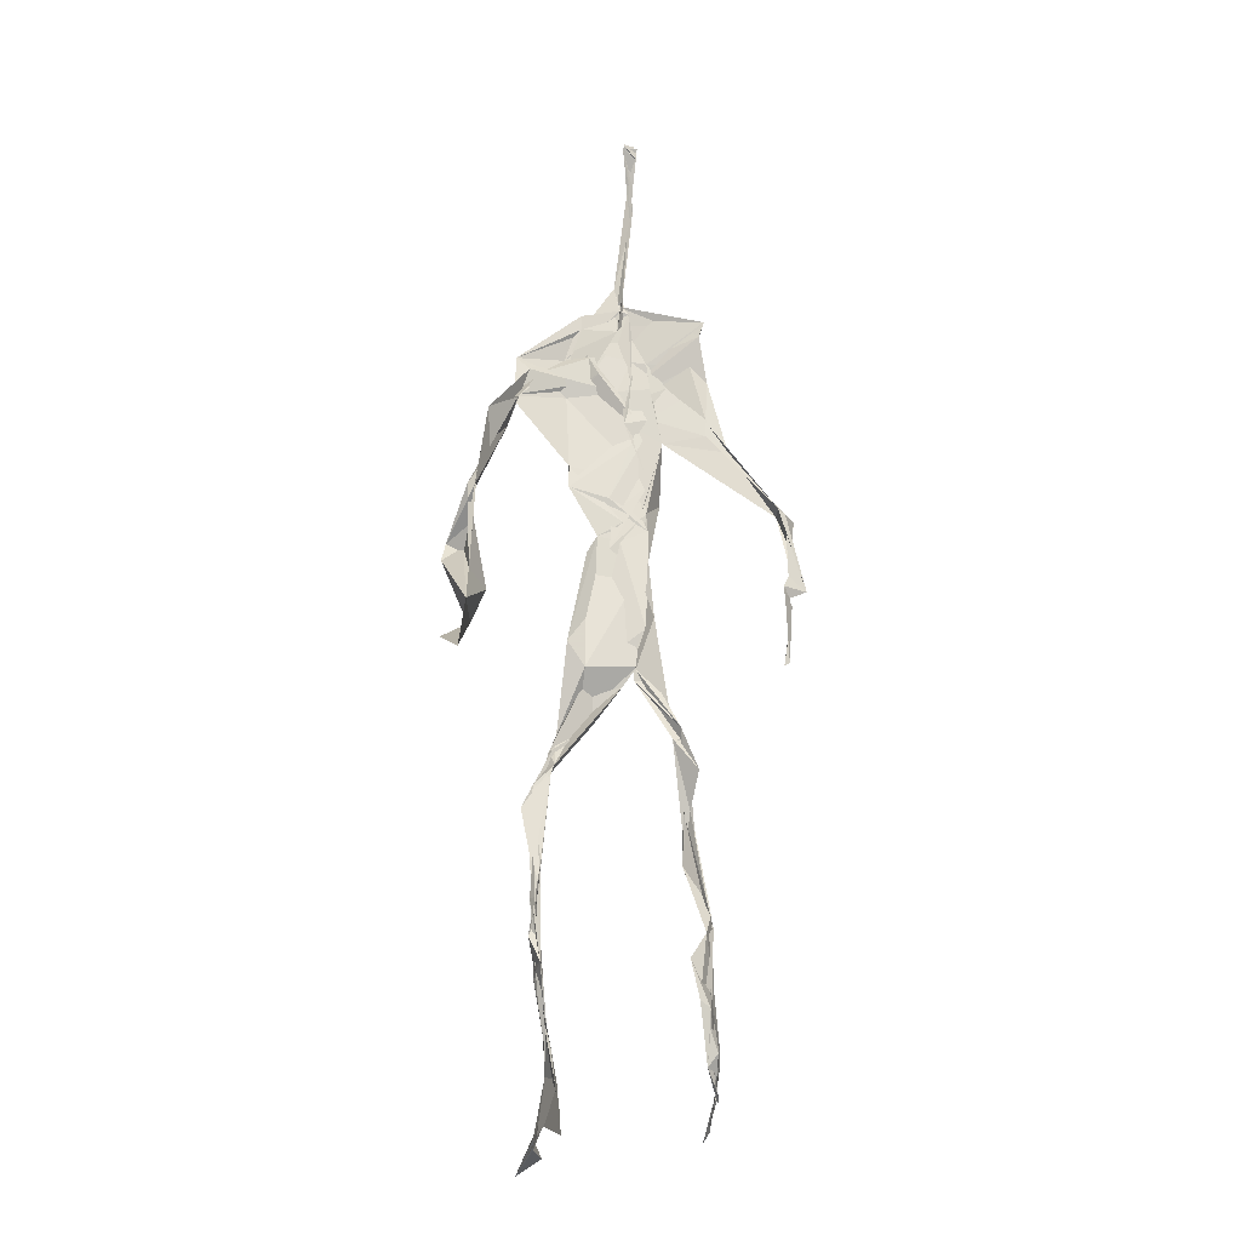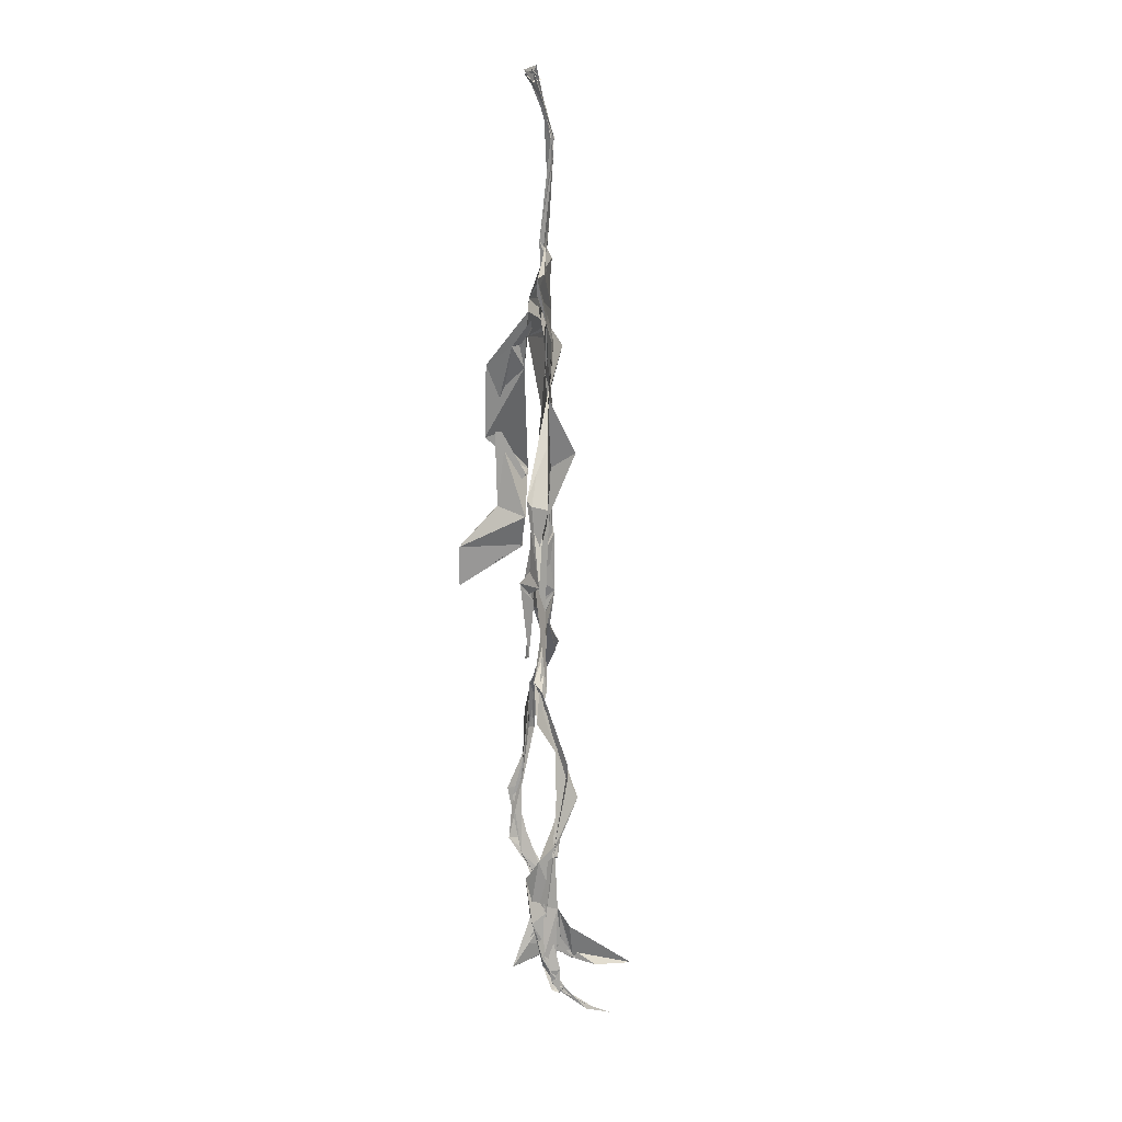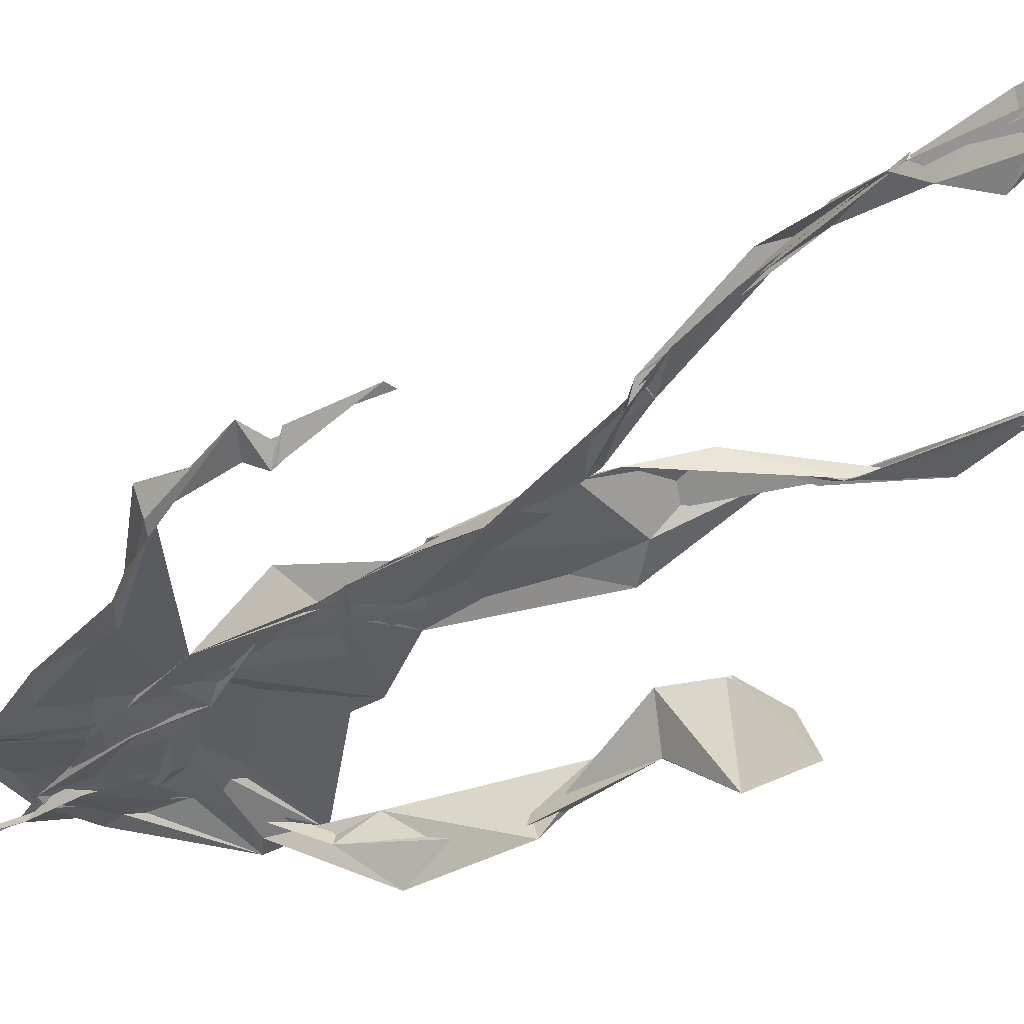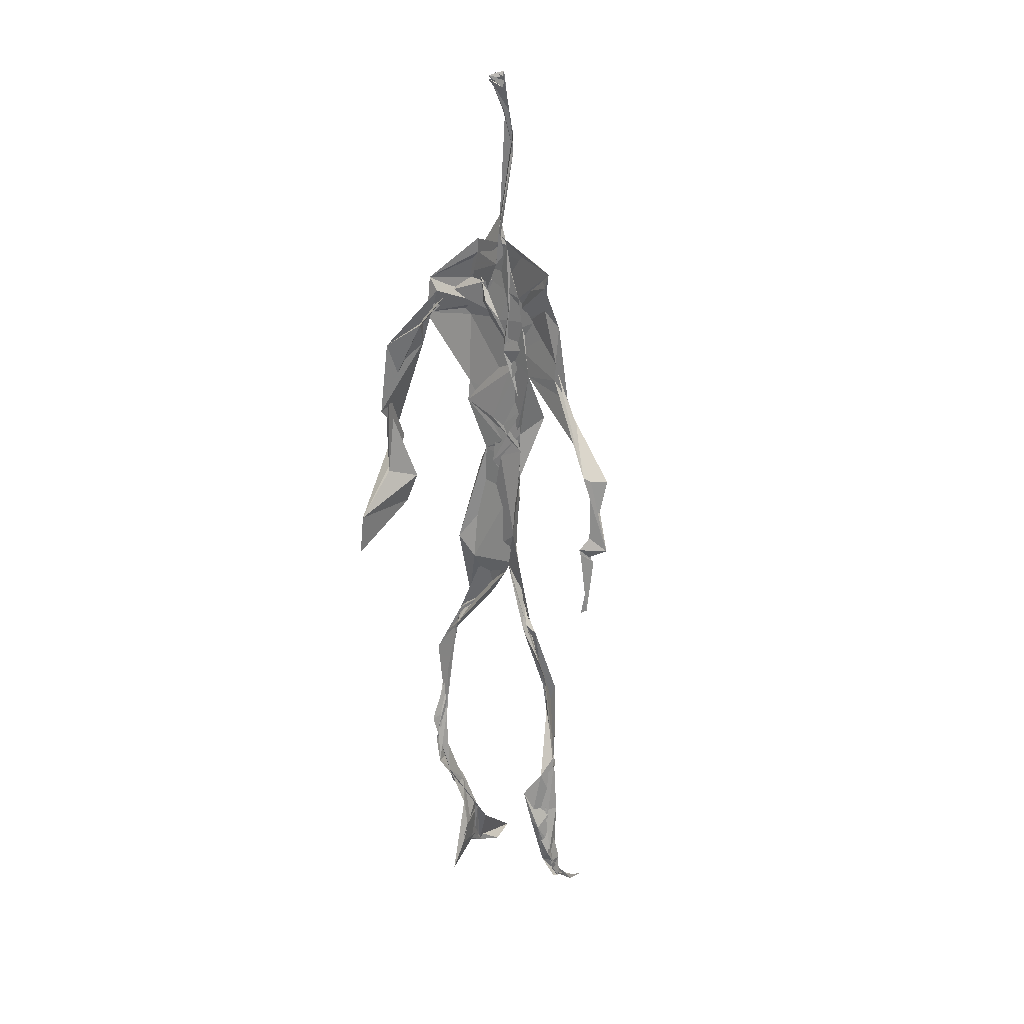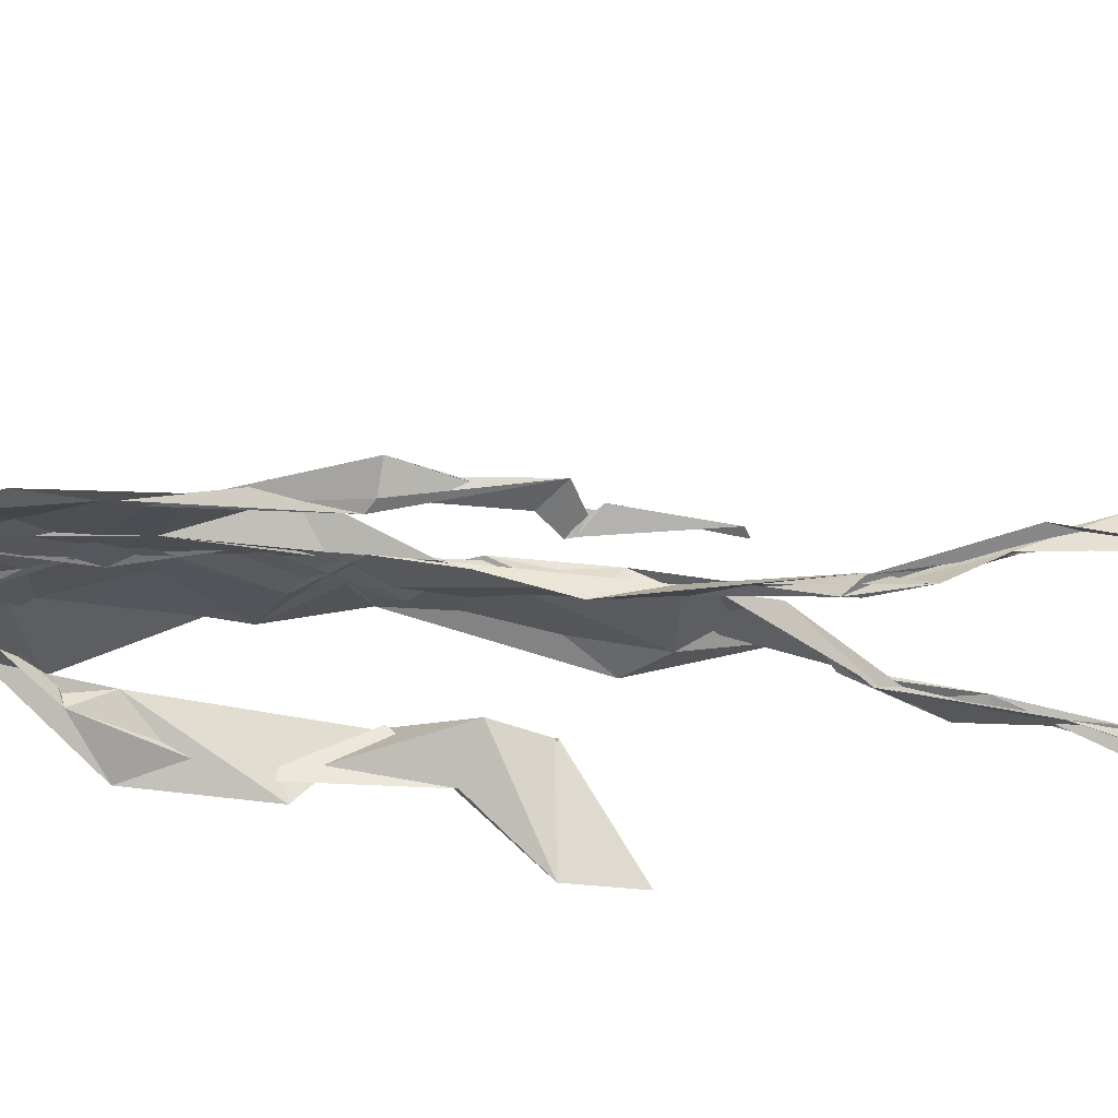
<metadata>
{"format":"obj","ext":"obj","renderer":"f3d","projection":"perspective","resolution":1024,"background":"white","views":[{"elev":-20.5,"azim":174.9,"up":"+Y"},{"elev":14.2,"azim":-98.1,"up":"+Y"},{"elev":-40.6,"azim":-48.8,"up":"+Z"},{"elev":23.4,"azim":-139.7,"up":"+Y"},{"elev":-25.4,"azim":-97.2,"up":"+Z"}]}
</metadata>
<code>
v 0.4397 0.233 0.4701
v 0.5514 0.3597 0.4769
v 0.4825 0.5127 0.4896
v 0.5024 0.7452 0.4835
v 0.4318 0.6825 0.4809
v 0.3801 0.4343 0.4519
v 0.5698 0.2268 0.4633
v 0.5701 0.3077 0.478
v 0.5323 0.7315 0.4894
v 0.521 0.3979 0.4963
v 0.4765 0.4774 0.4715
v 0.4436 0.3565 0.4696
v 0.4908 0.8433 0.4888
v 0.4932 0.7018 0.4854
v 0.4821 0.4708 0.4793
v 0.562 0.08409 0.5162
v 0.5915 0.6372 0.4785
v 0.4351 0.7321 0.4699
v 0.4345 0.2493 0.4832
v 0.4899 0.4381 0.4815
v 0.5516 0.1509 0.483
v 0.6193 0.5071 0.4566
v 0.436 0.2515 0.4853
v 0.494 0.8726 0.4798
v 0.4942 0.8717 0.4827
v 0.5558 0.09687 0.4989
v 0.5842 0.6574 0.4665
v 0.4353 0.1875 0.476
v 0.5549 0.1302 0.5051
v 0.4487 0.3287 0.4861
v 0.5419 0.6087 0.4871
v 0.5077 0.5674 0.4843
v 0.5554 0.3717 0.4863
v 0.4682 0.5841 0.506
v 0.4877 0.6262 0.4886
v 0.5043 0.7266 0.4814
v 0.5613 0.2642 0.4711
v 0.5101 0.5378 0.4828
v 0.3754 0.5605 0.457
v 0.4307 0.1345 0.4783
v 0.4513 0.2857 0.5055
v 0.5536 0.3567 0.4778
v 0.5001 0.7569 0.4801
v 0.5679 0.2568 0.4642
v 0.493 0.84 0.4914
v 0.4394 0.7192 0.4701
v 0.4794 0.5293 0.485
v 0.5421 0.5902 0.4851
v 0.4339 0.1385 0.4842
v 0.4898 0.8839 0.4737
v 0.5461 0.7042 0.4929
v 0.5613 0.0825 0.5208
v 0.5442 0.6704 0.4922
v 0.5019 0.5445 0.4841
v 0.5581 0.193 0.4696
v 0.4335 0.118 0.4831
v 0.5613 0.2075 0.4584
v 0.4328 0.1918 0.4855
v 0.4324 0.1246 0.4799
v 0.4327 0.6465 0.479
v 0.4341 0.09553 0.511
v 0.4898 0.4609 0.4912
v 0.4332 0.2394 0.4812
v 0.4921 0.4456 0.4829
v 0.4786 0.651 0.4854
v 0.4605 0.3794 0.4802
v 0.5596 0.09092 0.5068
v 0.4771 0.6731 0.4847
v 0.4522 0.3812 0.4753
v 0.4885 0.8932 0.4735
v 0.4886 0.4409 0.4822
v 0.4631 0.3805 0.4716
v 0.4321 0.1463 0.4721
v 0.5745 0.6893 0.4799
v 0.5432 0.4565 0.4715
v 0.4806 0.6994 0.4839
v 0.4574 0.3894 0.4688
v 0.3809 0.5624 0.468
v 0.3719 0.4847 0.4583
v 0.562 0.08323 0.5181
v 0.5579 0.7047 0.4965
v 0.4313 0.1169 0.4801
v 0.3788 0.4932 0.4485
v 0.5303 0.684 0.4917
v 0.5515 0.1359 0.5039
v 0.563 0.2573 0.4708
v 0.4793 0.5543 0.4857
v 0.4853 0.5679 0.4867
v 0.4528 0.2122 0.4603
v 0.4373 0.193 0.474
v 0.4879 0.6428 0.4868
v 0.5003 0.8937 0.4678
v 0.5064 0.7348 0.489
v 0.3813 0.5639 0.4538
v 0.5651 0.6902 0.487
v 0.4908 0.4295 0.4841
v 0.5104 0.5806 0.4833
v 0.4463 0.6969 0.4785
v 0.4376 0.08911 0.5316
v 0.4971 0.866 0.4814
v 0.4944 0.5098 0.4856
v 0.4166 0.6201 0.4753
v 0.5609 0.2844 0.4719
v 0.4984 0.6462 0.4843
v 0.4337 0.1052 0.4994
v 0.4331 0.1176 0.4842
v 0.5003 0.6757 0.4886
v 0.5031 0.742 0.4909
v 0.4912 0.8896 0.4733
v 0.4907 0.8975 0.4768
v 0.4866 0.5186 0.4887
v 0.4641 0.6795 0.4852
v 0.6074 0.6383 0.4461
v 0.5452 0.08572 0.4595
v 0.4807 0.5698 0.4866
v 0.4991 0.5605 0.4832
v 0.5685 0.342 0.4784
v 0.5569 0.09965 0.5049
v 0.5582 0.1781 0.4902
v 0.4949 0.7448 0.4847
v 0.367 0.559 0.4691
v 0.5864 0.661 0.4786
v 0.4381 0.1769 0.4641
v 0.4347 0.2389 0.486
v 0.5007 0.8916 0.4702
v 0.4922 0.8271 0.4908
v 0.454 0.3331 0.4903
v 0.5023 0.7461 0.4829
v 0.4821 0.4438 0.4819
v 0.554 0.0788 0.5381
v 0.4991 0.4263 0.488
v 0.4886 0.8905 0.4748
v 0.5525 0.3732 0.4826
v 0.5304 0.7131 0.4899
v 0.5852 0.6997 0.482
v 0.4539 0.2887 0.4953
v 0.5652 0.1998 0.478
v 0.5429 0.6637 0.5054
v 0.6214 0.4692 0.4211
v 0.3598 0.4977 0.4607
v 0.5057 0.7127 0.488
v 0.6235 0.5349 0.4834
v 0.5317 0.4024 0.5006
v 0.5457 0.1087 0.475
v 0.6404 0.521 0.4784
v 0.4398 0.1362 0.4735
v 0.4309 0.1497 0.4735
v 0.5486 0.1212 0.5131
v 0.64 0.4544 0.4665
v 0.5717 0.07017 0.5751
v 0.4371 0.09164 0.5223
v 0.6371 0.5382 0.4869
v 0.6147 0.5881 0.454
v 0.6183 0.4691 0.4793
v 0.5044 0.7523 0.4859
v 0.4787 0.595 0.4863
v 0.372 0.5131 0.4587
v 0.4925 0.6861 0.4846
v 0.4683 0.6292 0.4835
v 0.4967 0.8891 0.4741
v 0.3797 0.4974 0.4479
v 0.4459 0.1826 0.463
v 0.4307 0.1357 0.4874
v 0.59 0.6658 0.4813
v 0.4518 0.2976 0.4968
v 0.3755 0.4371 0.4543
v 0.4885 0.7013 0.4883
v 0.4314 0.1196 0.4904
v 0.4444 0.3174 0.4963
v 0.4874 0.5154 0.4848
v 0.4523 0.7344 0.478
v 0.5694 0.2531 0.4584
v 0.5652 0.3124 0.4828
v 0.557 0.1741 0.4884
v 0.4942 0.8411 0.4914
v 0.4804 0.6379 0.4864
v 0.5493 0.3876 0.4936
v 0.553 0.1445 0.5013
v 0.5194 0.5485 0.4844
v 0.3753 0.4629 0.454
v 0.605 0.4991 0.4804
v 0.6265 0.4317 0.4218
v 0.3742 0.4899 0.4545
v 0.4332 0.1164 0.4905
v 0.5614 0.09086 0.5191
v 0.5327 0.7437 0.4892
v 0.5762 0.3253 0.4752
v 0.6167 0.4709 0.4783
v 0.547 0.1261 0.4828
v 0.4749 0.6762 0.4883
v 0.561 0.1774 0.4765
v 0.6166 0.5714 0.4456
v 0.5235 0.4398 0.4863
v 0.6221 0.5775 0.4575
v 0.5273 0.5359 0.4871
v 0.4315 0.1146 0.4891
v 0.4933 0.8861 0.4812
v 0.5191 0.6896 0.4834
v 0.4752 0.4166 0.4822
v 0.501 0.8904 0.4684
v 0.5291 0.4378 0.4769
v 0.4309 0.1133 0.4877
v 0.4984 0.8962 0.4731
v 0.434 0.6348 0.478
v 0.5039 0.6748 0.4849
v 0.5648 0.2471 0.4626
v 0.5063 0.7696 0.489
v 0.4877 0.6826 0.4885
v 0.4991 0.7362 0.4875
f 23 165 30
f 135 74 122
f 174 29 55
f 6 166 180
f 97 87 48
f 108 43 155
f 32 116 195
f 151 61 184
f 128 51 120
f 27 95 122
f 119 144 21
f 133 187 173
f 49 196 73
f 156 53 31
f 101 88 47
f 48 176 97
f 31 48 116
f 112 205 14
f 1 19 58
f 97 91 88
f 153 22 194
f 59 61 40
f 64 129 199
f 69 169 136
f 128 120 207
f 17 194 152
f 17 113 74
f 190 159 68
f 90 23 28
f 180 166 83
f 81 84 74
f 80 148 150
f 179 75 195
f 160 109 203
f 11 129 47
f 127 136 124
f 107 95 53
f 99 151 105
f 191 172 55
f 25 207 45
f 149 182 154
f 35 115 159
f 94 78 60
f 118 52 26
f 68 159 91
f 22 142 139
f 14 205 134
f 38 32 3
f 53 156 107
f 100 160 70
f 208 46 167
f 201 170 195
f 110 126 25
f 173 8 33
f 39 121 183
f 85 67 178
f 39 183 140
f 3 170 62
f 39 204 121
f 131 10 15
f 117 8 103
f 142 22 153
f 181 188 145
f 169 165 19
f 140 161 157
f 155 13 45
f 99 105 61
f 195 116 179
f 57 178 119
f 177 193 33
f 83 79 161
f 160 203 70
f 97 88 87
f 118 67 16
f 171 93 167
f 12 77 30
f 178 67 144
f 62 71 131
f 62 20 3
f 166 79 83
f 208 104 65
f 39 94 204
f 207 120 4
f 21 7 119
f 171 46 18
f 47 88 34
f 94 140 78
f 44 57 37
f 147 90 40
f 121 159 78
f 93 4 120
f 134 84 36
f 43 175 13
f 119 7 57
f 11 66 129
f 55 29 148
f 189 21 114
f 12 30 72
f 125 50 132
f 20 66 11
f 54 48 87
f 89 124 1
f 155 45 4
f 195 75 201
f 109 92 197
f 137 85 57
f 105 151 196
f 120 158 167
f 155 43 13
f 44 8 173
f 145 152 181
f 205 176 198
f 26 114 118
f 154 182 139
f 66 77 12
f 187 10 42
f 203 197 70
f 26 185 29
f 96 69 77
f 186 128 9
f 70 200 24
f 1 124 136
f 175 100 70
f 152 192 17
f 80 16 85
f 200 50 24
f 56 184 61
f 161 79 180
f 89 1 162
f 37 57 7
f 81 135 9
f 131 42 10
f 47 129 101
f 80 85 148
f 46 5 98
f 49 73 58
f 8 37 103
f 46 98 18
f 201 177 143
f 202 59 163
f 163 59 40
f 69 96 72
f 78 140 157
f 17 74 164
f 162 146 123
f 185 150 148
f 181 152 194
f 197 200 70
f 169 72 165
f 158 107 104
f 111 3 11
f 187 42 86
f 68 76 190
f 53 164 31
f 69 136 127
f 152 145 142
f 23 63 28
f 163 40 28
f 29 174 189
f 116 32 31
f 190 98 60
f 98 76 18
f 24 125 13
f 25 92 110
f 58 162 1
f 49 58 147
f 66 20 77
f 197 203 109
f 166 6 79
f 142 145 139
f 43 36 126
f 132 50 92
f 74 113 122
f 204 65 159
f 83 183 157
f 175 43 126
f 4 45 207
f 65 204 5
f 141 158 120
f 10 187 133
f 159 88 91
f 174 21 189
f 108 18 76
f 209 76 14
f 94 102 204
f 106 82 202
f 193 10 33
f 105 147 40
f 194 22 181
f 200 197 50
f 3 32 170
f 196 147 105
f 62 15 87
f 147 58 90
f 83 157 180
f 68 91 112
f 160 100 126
f 180 79 6
f 89 162 123
f 137 57 44
f 101 62 87
f 75 179 193
f 155 93 171
f 36 84 81
f 134 209 14
f 199 12 72
f 41 63 23
f 109 160 110
f 82 146 168
f 192 142 153
f 114 144 118
f 46 171 167
f 16 150 52
f 61 151 99
f 38 111 115
f 135 81 74
f 121 204 159
f 73 146 162
f 55 172 86
f 136 169 19
f 73 162 58
f 45 132 25
f 164 27 17
f 112 91 205
f 35 104 156
f 77 62 96
f 170 32 195
f 176 205 91
f 201 71 170
f 117 2 8
f 51 128 186
f 13 175 24
f 16 67 85
f 143 131 71
f 28 40 90
f 29 189 26
f 32 38 156
f 59 56 61
f 138 31 164
f 159 190 60
f 133 173 33
f 167 158 208
f 186 9 135
f 62 101 64
f 152 142 192
f 164 74 84
f 103 86 42
f 121 78 157
f 132 92 25
f 23 30 41
f 13 125 45
f 4 93 155
f 188 181 139
f 169 69 72
f 202 163 106
f 62 170 71
f 89 28 63
f 202 56 59
f 107 141 95
f 189 114 26
f 137 44 191
f 7 21 174
f 46 208 5
f 104 107 156
f 139 182 188
f 64 101 129
f 207 36 9
f 154 145 188
f 43 209 36
f 146 82 106
f 157 183 121
f 123 28 89
f 172 44 173
f 151 184 196
f 63 124 89
f 24 175 70
f 106 163 123
f 54 193 179
f 122 113 27
f 165 72 30
f 138 176 48
f 168 146 73
f 95 51 122
f 35 159 65
f 138 84 198
f 136 19 1
f 84 138 164
f 64 96 62
f 22 139 181
f 172 173 86
f 77 69 127
f 35 156 38
f 55 148 191
f 177 75 193
f 15 10 193
f 65 104 35
f 185 26 52
f 106 123 146
f 93 120 167
f 12 199 129
f 165 23 19
f 88 101 87
f 190 76 98
f 209 108 76
f 117 42 143
f 102 94 60
f 183 161 140
f 48 54 179
f 207 9 128
f 154 139 145
f 90 58 19
f 171 18 155
f 31 138 48
f 105 40 61
f 133 33 10
f 209 134 36
f 164 95 27
f 30 77 127
f 179 116 48
f 193 54 15
f 29 185 148
f 68 112 76
f 100 175 126
f 115 111 47
f 149 154 188
f 47 111 11
f 197 92 50
f 9 36 81
f 192 113 17
f 184 56 168
f 37 8 44
f 156 31 32
f 16 52 118
f 130 52 150
f 201 75 177
f 97 176 91
f 3 111 38
f 120 51 141
f 55 206 174
f 17 27 194
f 2 33 8
f 108 155 18
f 83 161 183
f 143 71 201
f 39 140 94
f 53 95 164
f 30 127 41
f 172 191 44
f 66 12 129
f 168 73 196
f 37 7 103
f 207 25 126
f 113 153 27
f 177 33 2
f 62 131 15
f 174 206 7
f 113 192 153
f 95 141 51
f 122 51 135
f 143 177 2
f 20 62 77
f 20 11 3
f 34 88 159
f 117 103 42
f 34 159 115
f 28 123 163
f 206 86 103
f 102 5 204
f 60 78 159
f 207 126 36
f 206 103 7
f 150 185 130
f 15 54 87
f 148 85 191
f 173 187 86
f 52 130 185
f 119 178 144
f 49 147 196
f 178 57 85
f 144 114 21
f 158 141 107
f 124 63 127
f 196 184 168
f 35 38 115
f 202 82 56
f 2 117 143
f 138 198 176
f 110 160 126
f 132 45 125
f 209 43 108
f 131 143 42
f 208 158 104
f 188 182 149
f 80 150 16
f 186 135 51
f 199 96 64
f 5 60 98
f 41 127 63
f 72 96 199
f 125 24 50
f 90 19 23
f 67 118 144
f 112 14 76
f 109 110 92
f 168 56 82
f 84 134 198
f 206 55 86
f 205 198 134
f 102 60 5
f 137 191 85
f 194 27 153
f 161 180 157
f 47 34 115
f 65 5 208

</code>
